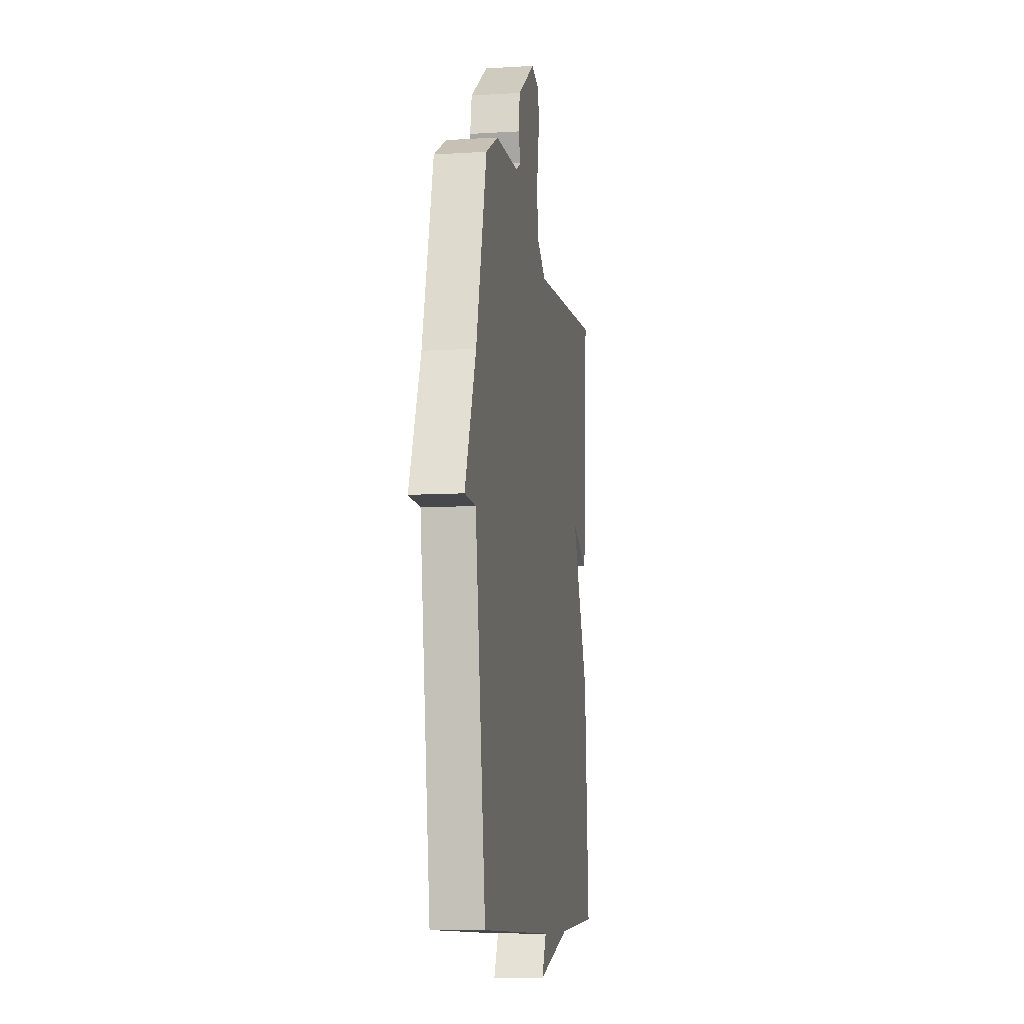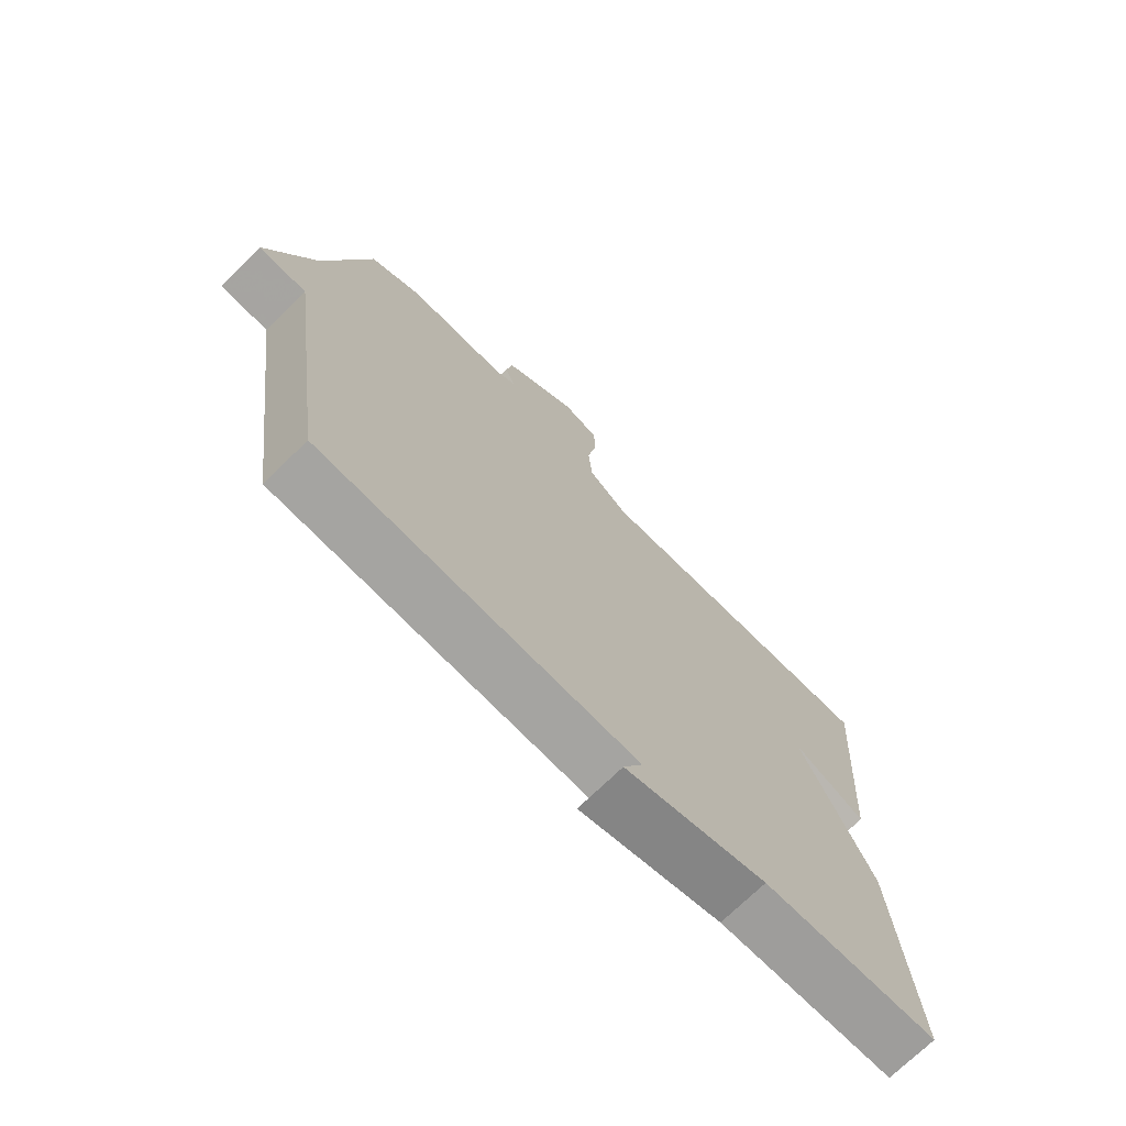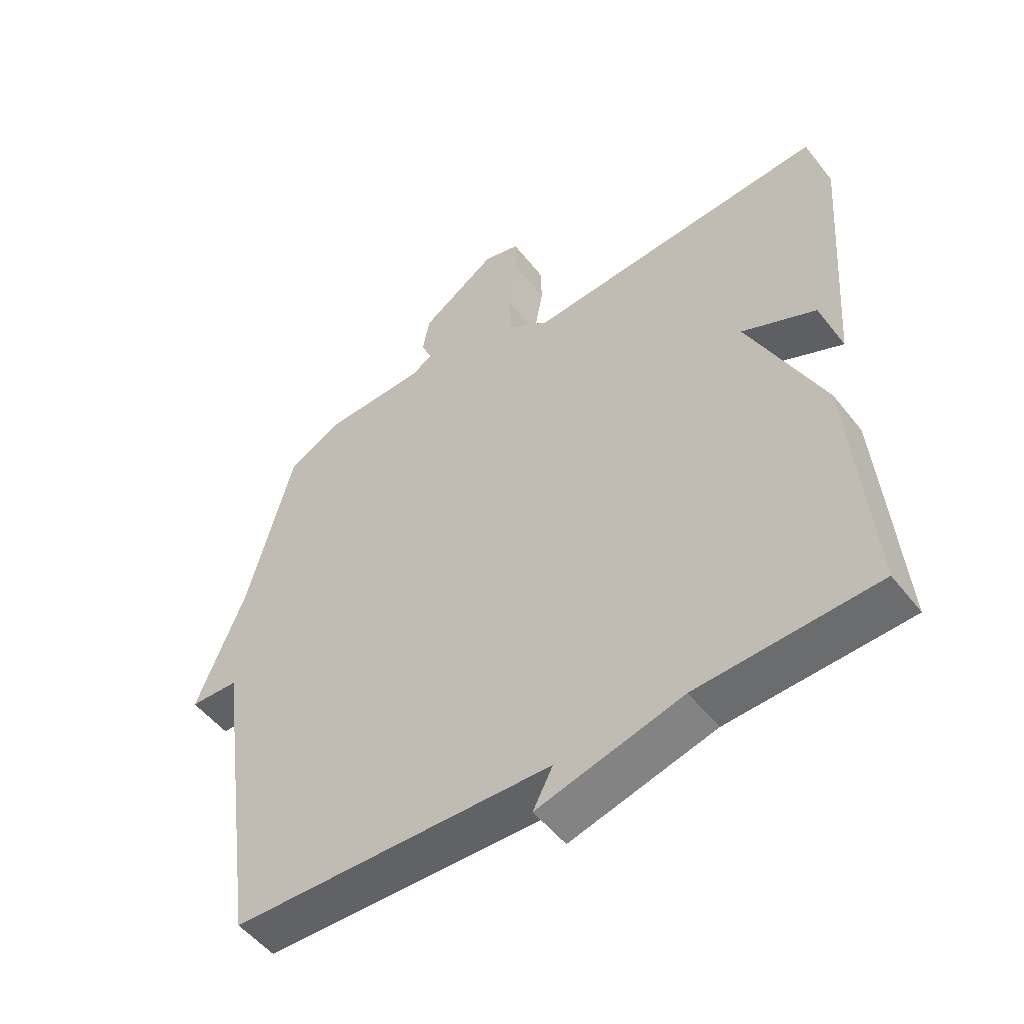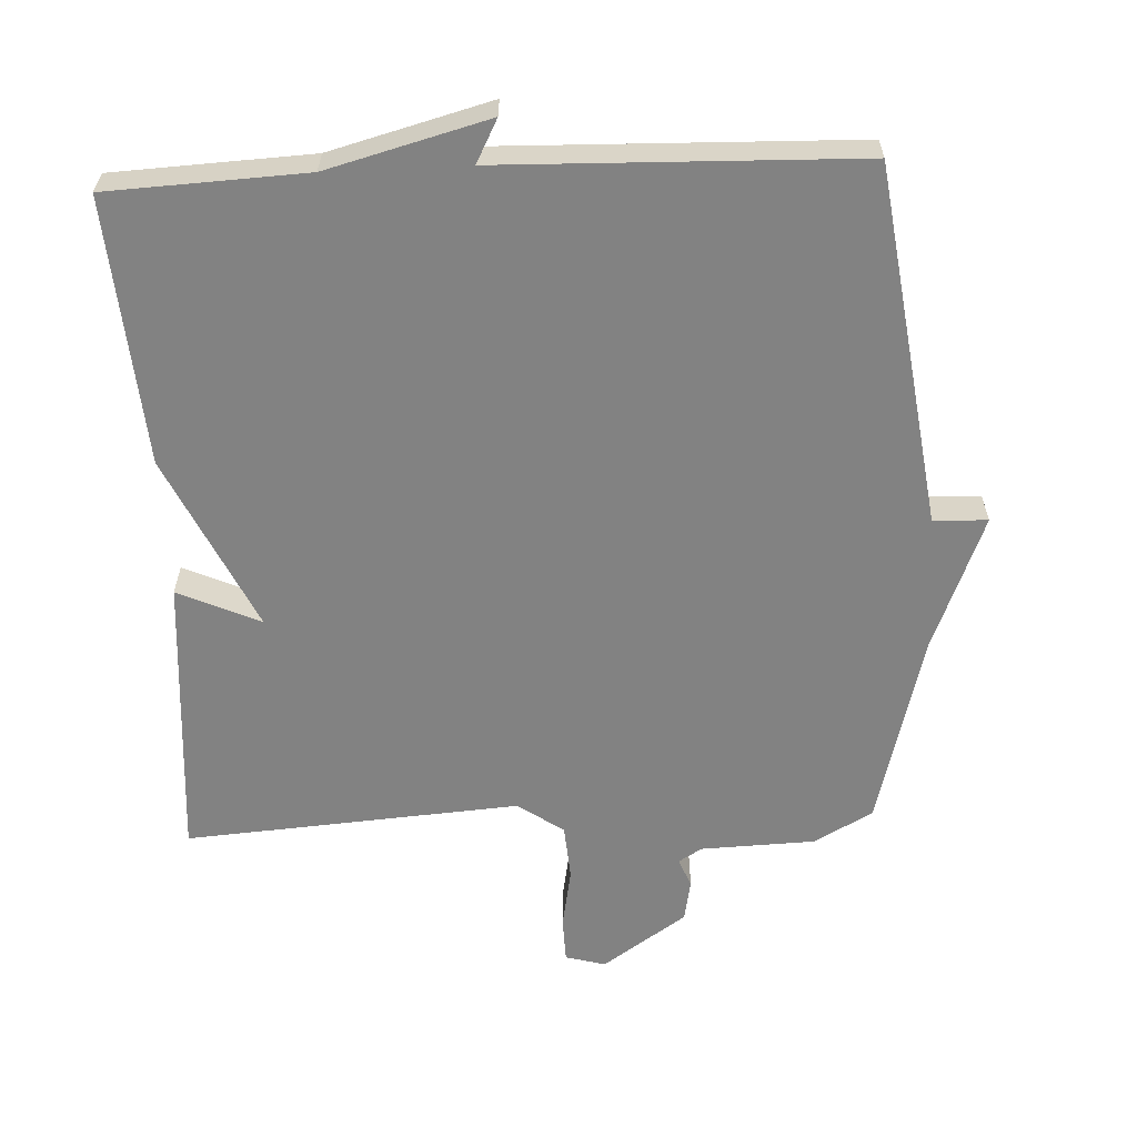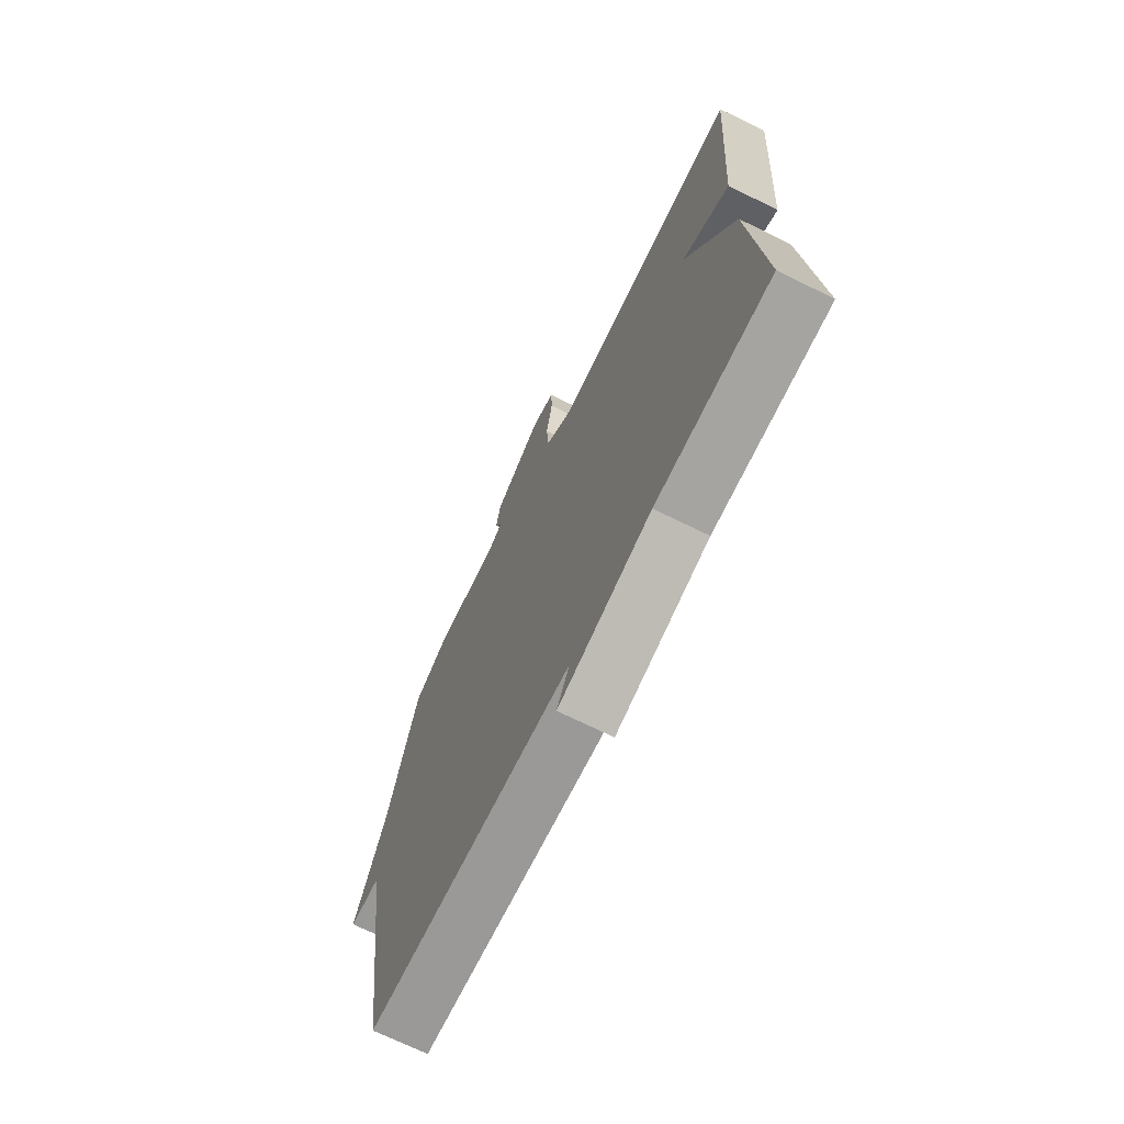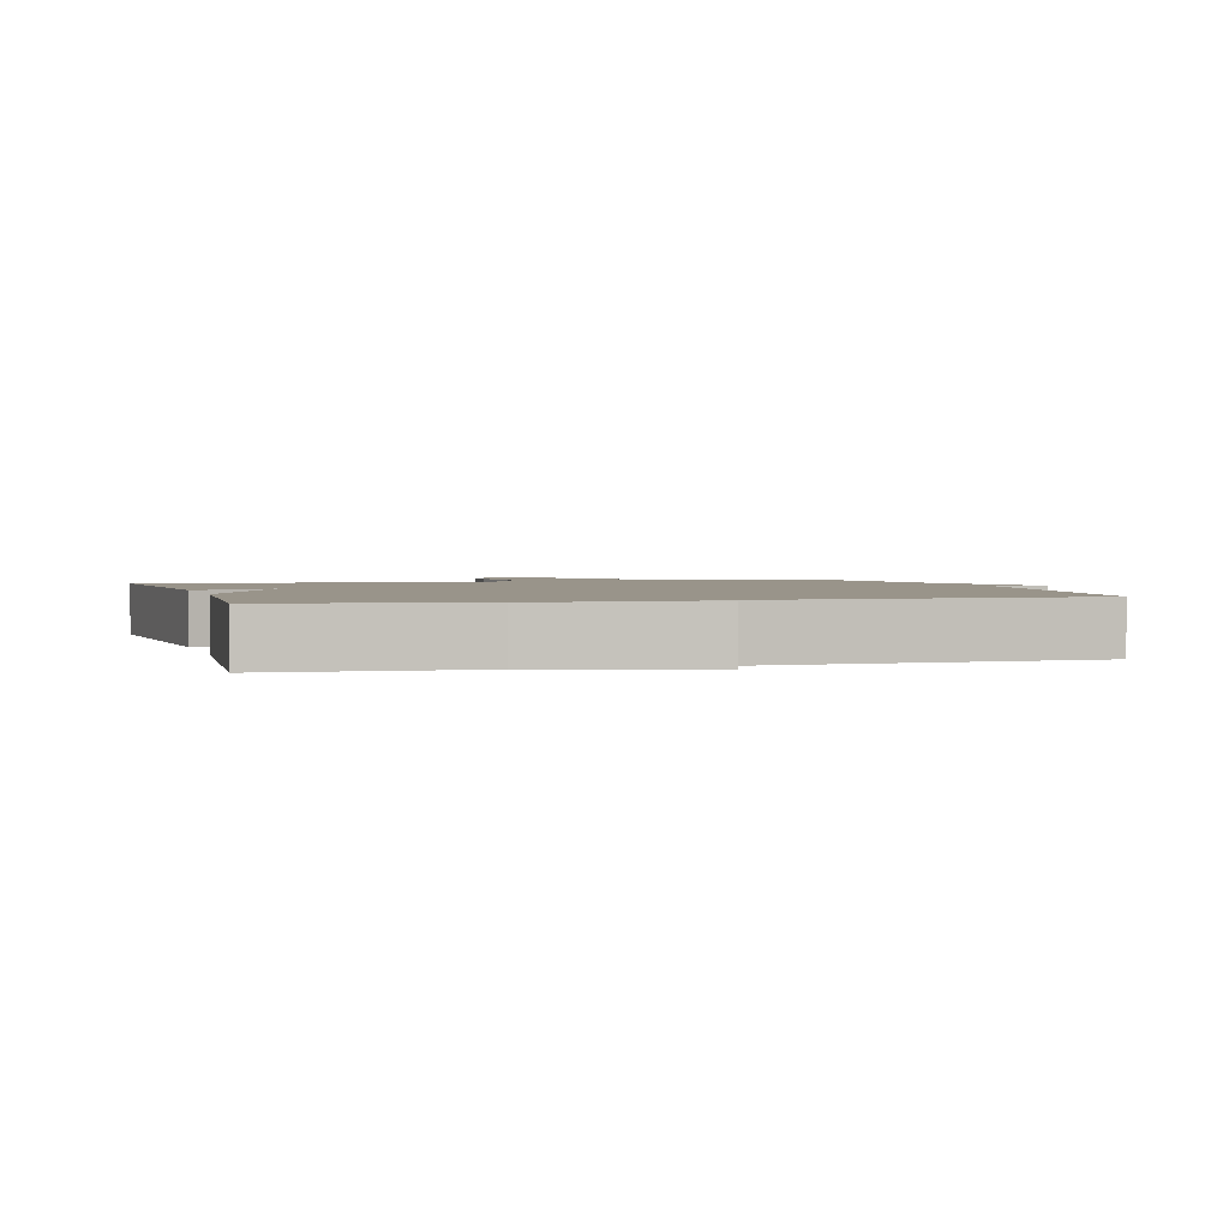
<metadata>
{"format":"obj","ext":"obj","renderer":"f3d","projection":"perspective","resolution":1024,"background":"white","views":[{"elev":-9.1,"azim":-80.8,"up":"+Z"},{"elev":-72.2,"azim":-45.6,"up":"+Z"},{"elev":-51.7,"azim":36.9,"up":"+Z"},{"elev":-60.7,"azim":-177.4,"up":"+Y"},{"elev":-70.5,"azim":63.8,"up":"+Z"},{"elev":1.9,"azim":164.0,"up":"+Y"}]}
</metadata>
<code>
v 0.5 0.07 0.5
v 0.47 0.07 0.085
v 0.351 0.07 0.139
v 0.47 0.07 -0.115
v 0.5 0.07 -0.5
v 0.214 0.07 -0.514
v -0.018 0.07 -0.576
v 0.014 0.07 -0.514
v -0.5 0.07 -0.5
v -0.573 0.07 0.02
v -0.651 0.07 0.023
v -0.573 0.07 0.22
v -0.5 0.07 0.5
v -0.415 0.07 0.547
v -0.25 0.07 0.553
v -0.216 0.07 0.574
v -0.233 0.07 0.615
v -0.222 0.07 0.676
v -0.1 0.07 0.76
v -0.042 0.07 0.744
v -0.04 0.07 0.678
v -0.056 0.07 0.59
v -0.05 0.07 0.51
v 0.016 0.07 0.464
v 0.5 0 0.5
v 0.47 0 0.085
v 0.351 0 0.139
v 0.47 0 -0.115
v 0.5 0 -0.5
v 0.214 0 -0.514
v -0.018 0 -0.576
v 0.014 0 -0.514
v -0.5 0 -0.5
v -0.573 0 0.02
v -0.651 0 0.023
v -0.573 0 0.22
v -0.5 0 0.5
v -0.415 0 0.547
v -0.25 0 0.553
v -0.216 0 0.574
v -0.233 0 0.615
v -0.222 0 0.676
v -0.1 0 0.76
v -0.042 0 0.744
v -0.04 0 0.678
v -0.056 0 0.59
v -0.05 0 0.51
v 0.016 0 0.464
f 20 21 22
f 19 20 22
f 18 19 22
f 17 18 22
f 16 17 22
f 15 16 22 23
f 15 23 24
f 14 15 24
f 13 14 24
f 12 13 24
f 12 24 1
f 11 12 1
f 10 11 1
f 6 7 8
f 8 9 10
f 6 8 10
f 5 6 10
f 4 5 10
f 3 4 10
f 1 2 3
f 1 3 10
f 46 45 44
f 46 44 43
f 46 43 42
f 46 42 41
f 46 41 40
f 47 46 40 39
f 48 47 39
f 48 39 38
f 48 38 37
f 48 37 36
f 25 48 36
f 25 36 35
f 25 35 34
f 32 31 30
f 34 33 32
f 34 32 30
f 34 30 29
f 34 29 28
f 34 28 27
f 27 26 25
f 34 27 25
f 1 25 26 2
f 2 26 27 3
f 3 27 28 4
f 4 28 29 5
f 5 29 30 6
f 6 30 31 7
f 7 31 32 8
f 8 32 33 9
f 9 33 34 10
f 10 34 35 11
f 11 35 36 12
f 12 36 37 13
f 13 37 38 14
f 14 38 39 15
f 15 39 40 16
f 16 40 41 17
f 17 41 42 18
f 18 42 43 19
f 19 43 44 20
f 20 44 45 21
f 21 45 46 22
f 22 46 47 23
f 23 47 48 24
f 24 48 25 1

</code>
